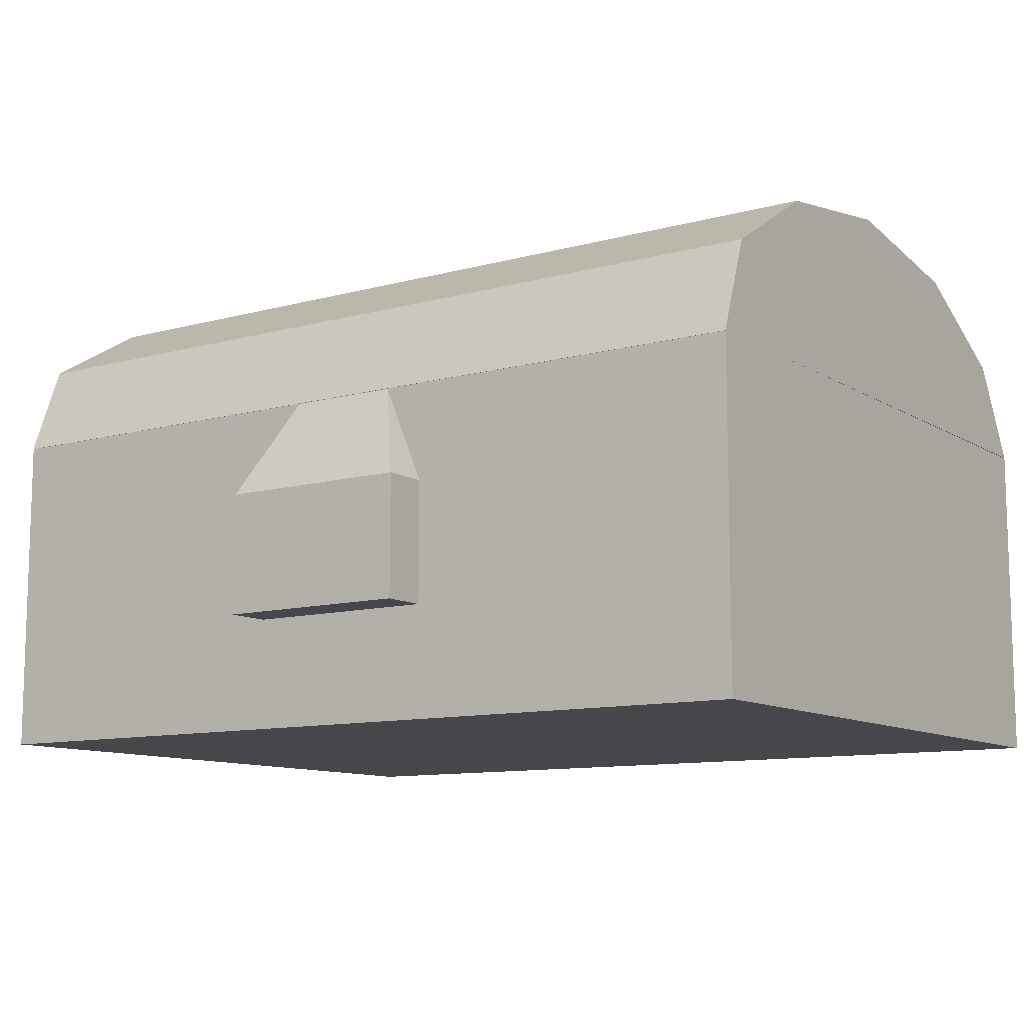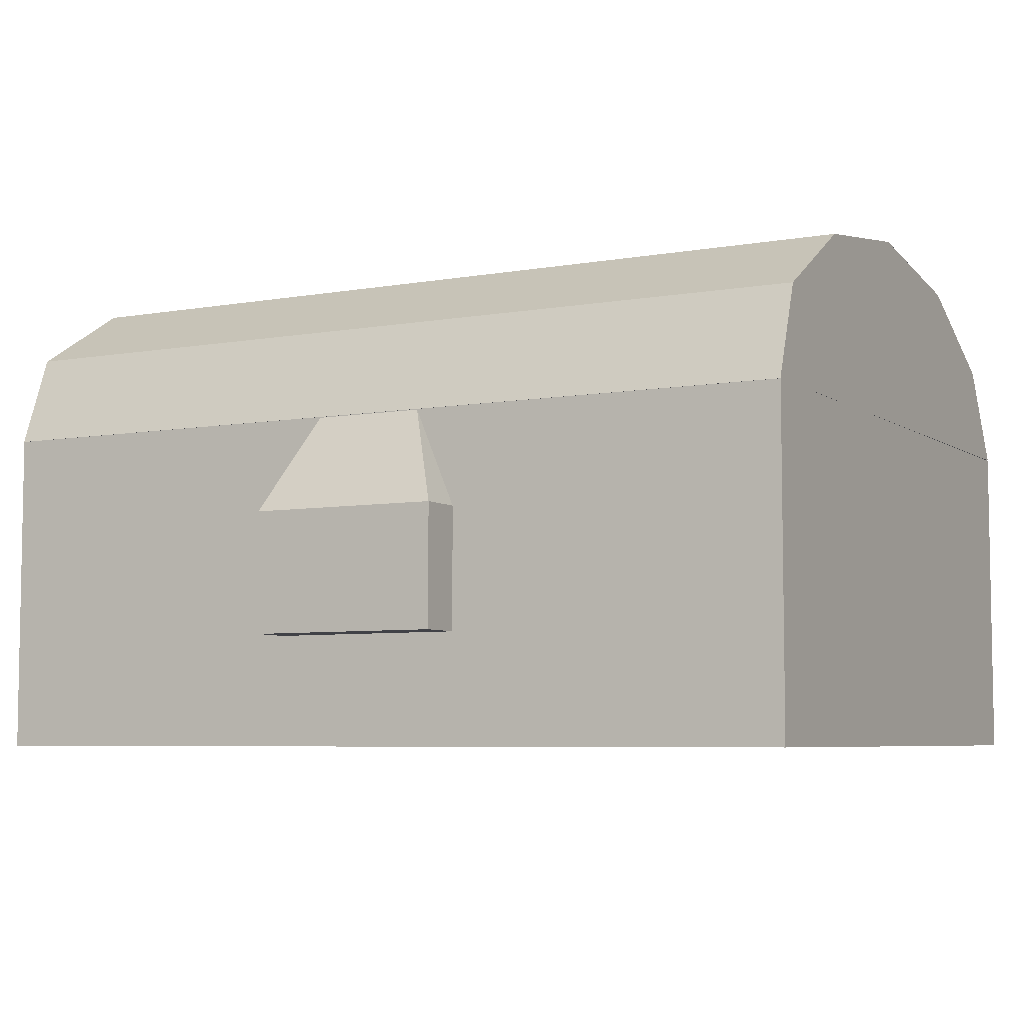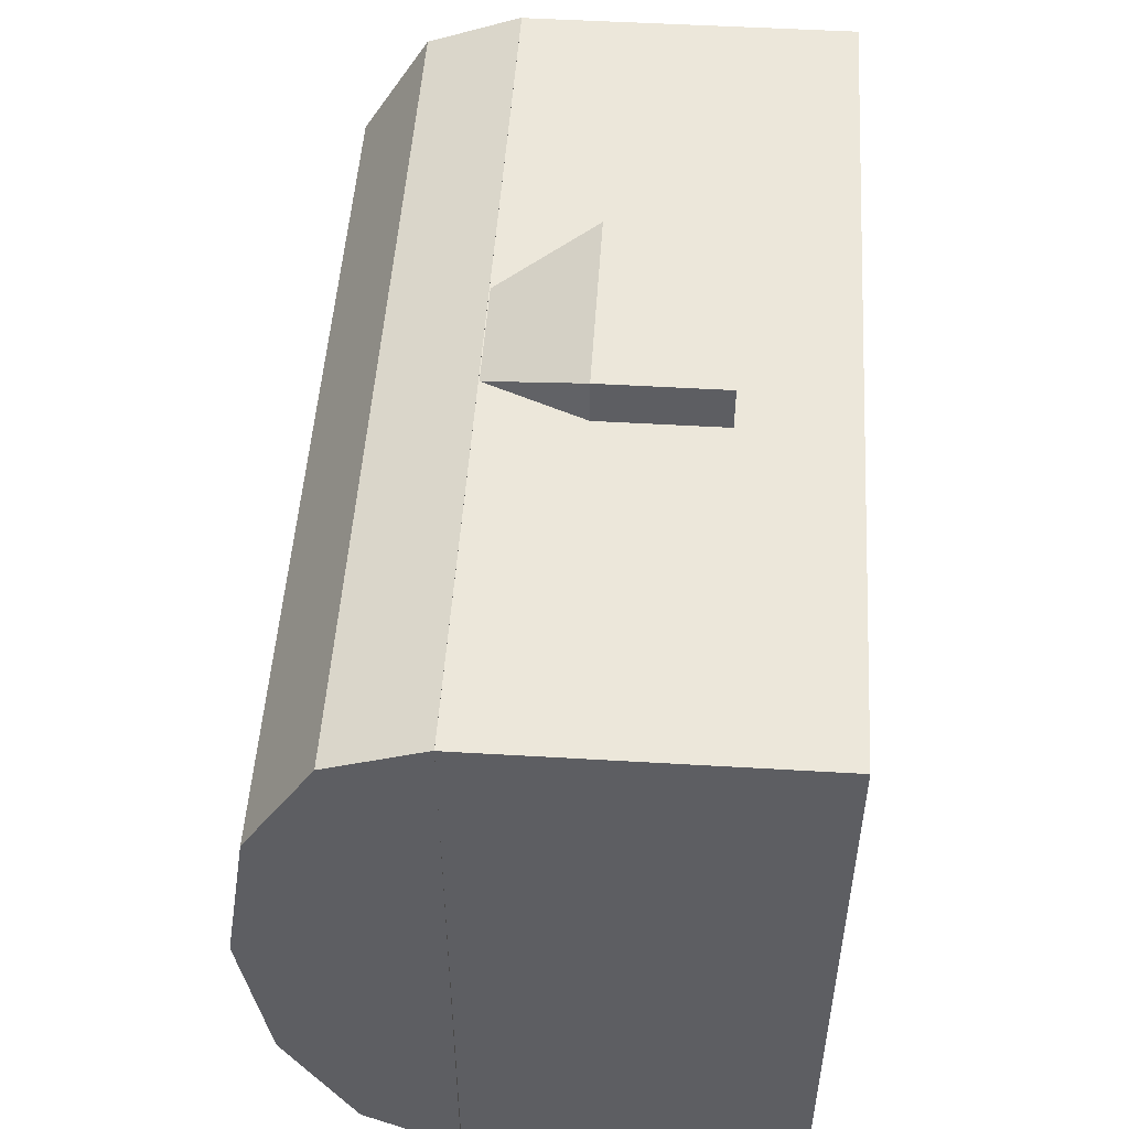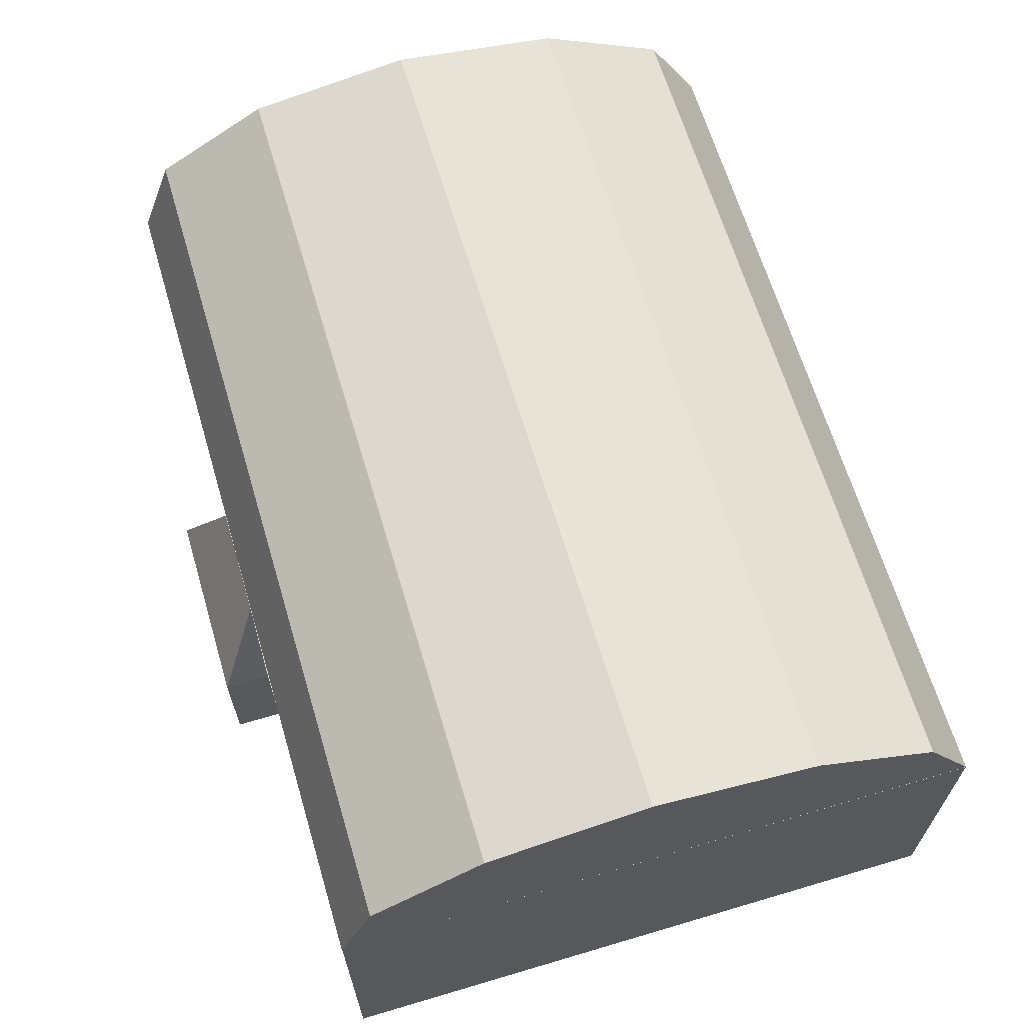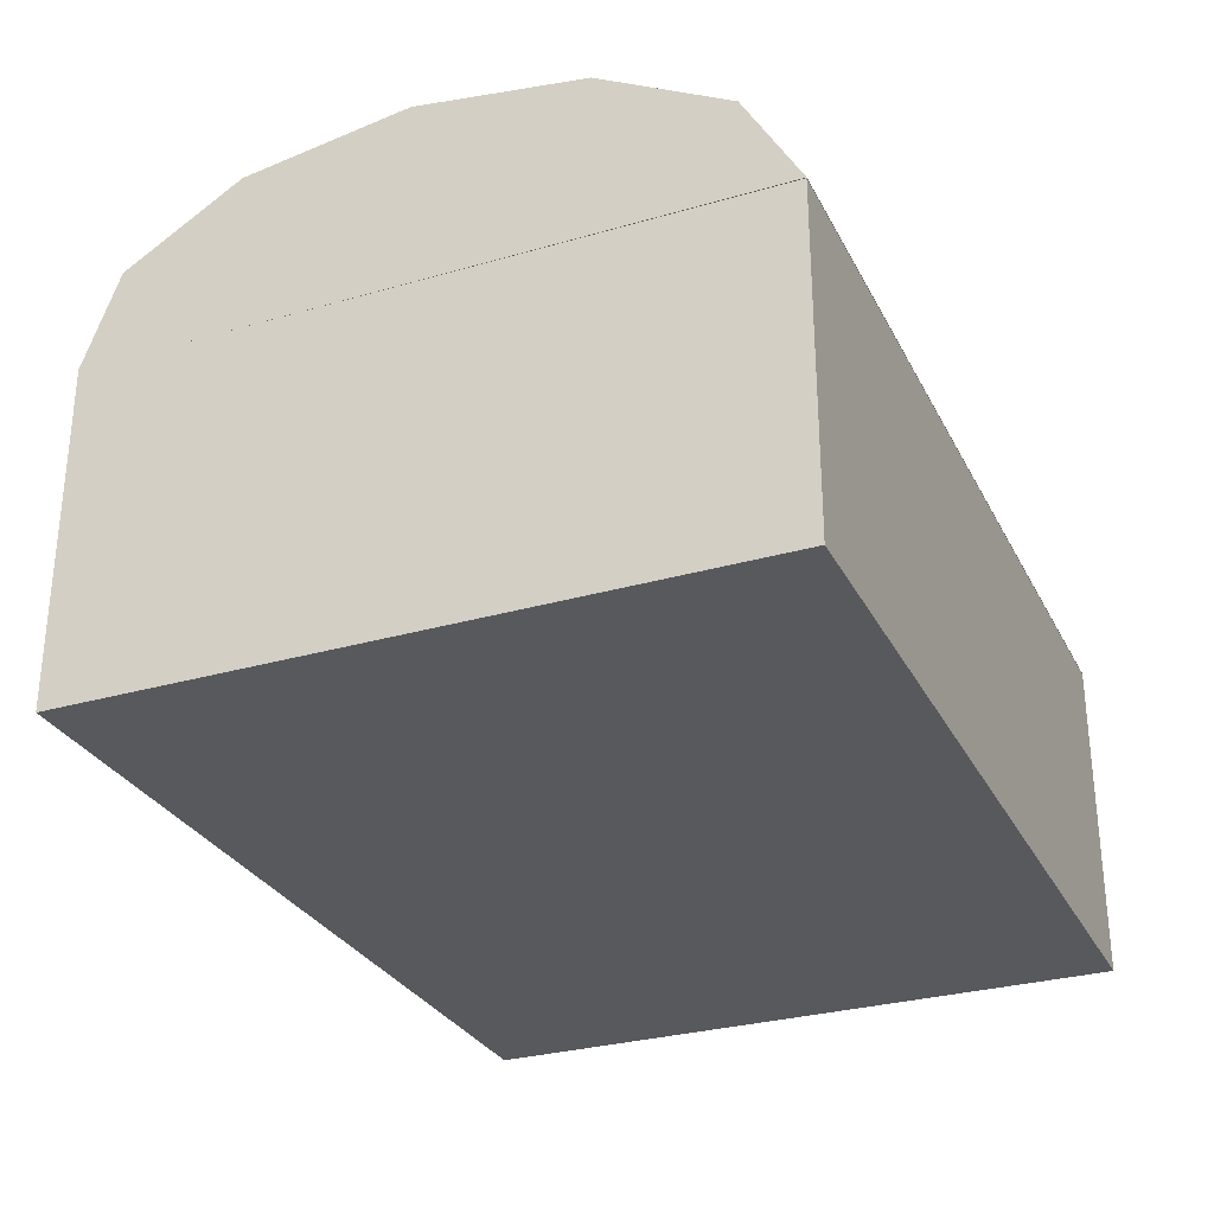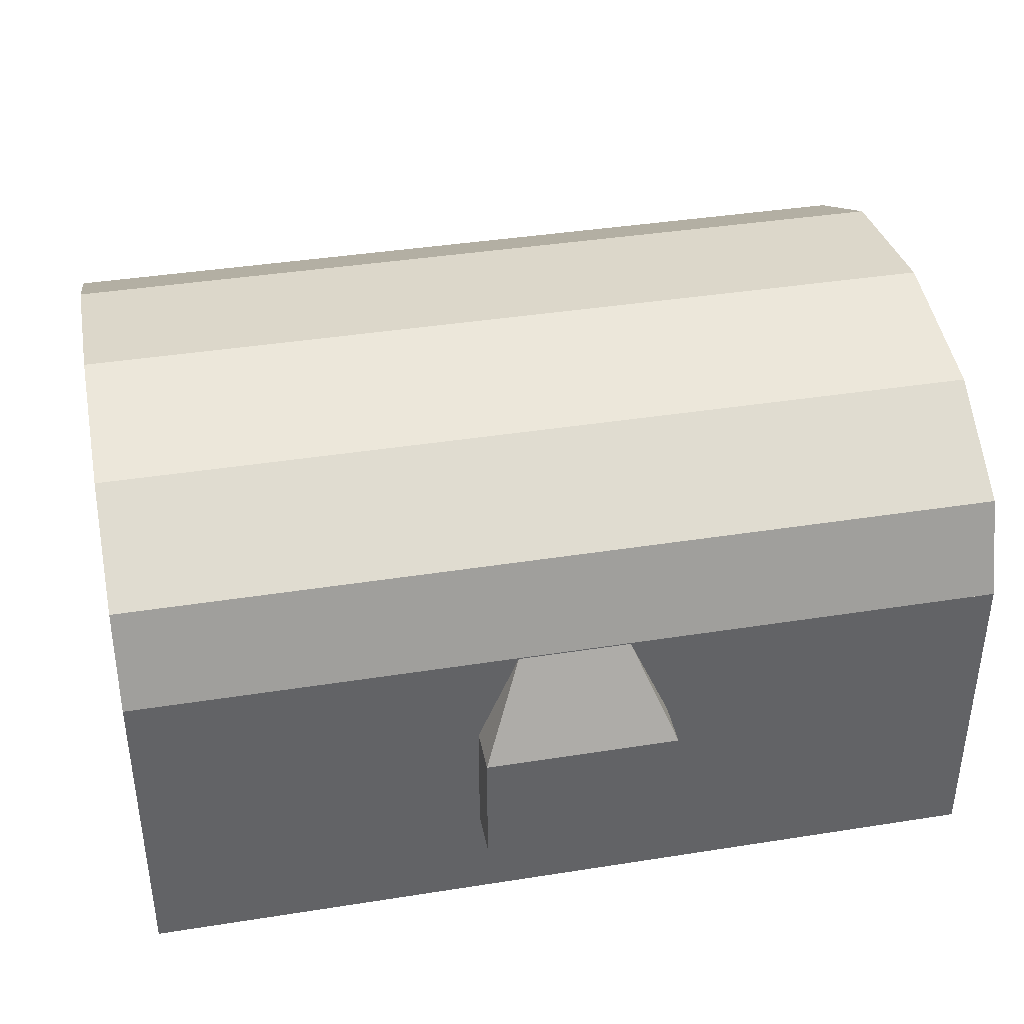
<metadata>
{"format":"obj","ext":"obj","renderer":"f3d","projection":"perspective","resolution":1024,"background":"white","views":[{"elev":-10.7,"azim":34.3,"up":"+Y"},{"elev":-6.0,"azim":28.4,"up":"+Y"},{"elev":50.6,"azim":-86.3,"up":"+Z"},{"elev":65.2,"azim":73.4,"up":"+Y"},{"elev":-29.7,"azim":113.0,"up":"+Y"},{"elev":39.6,"azim":-11.1,"up":"+Y"}]}
</metadata>
<code>
o CHESTSMALL_NW_POOR_LOCKED
v 0.09217 0.2109 0.302
v -0.08615 0.2109 0.302
v 0.09217 0.1003 0.302
v 0.09217 0.2109 0.3435
v -0.08615 0.1003 0.302
v -0.08615 0.2109 0.3435
v 0.09217 0.1003 0.3435
v -0.08615 0.1003 0.3435
v 0.4 0.3006 -0.3001
v -0.4 0.3006 -0.3001
v 0.4 0.2999 0.3004
v -0.4 0.2999 0.3004
v -0.4 0.4488 -0.1351
v 0.4 0.4488 -0.1351
v -0.4 0.3856 0.2688
v 0.4 0.3856 0.2688
v 0.4 0.4484 0.1652
v -0.4 0.4484 0.1652
v -0.4 0.3862 -0.2513
v 0.4 0.3862 -0.2513
v -0.4 0.4715 0.01738
v 0.4 0.4715 0.01738
v -0.08615 0.2109 0.3435
v 0.05455 0.2991 0.3007
v -0.04853 0.2991 0.3007
v 0.09217 0.2109 0.3435
v 0.09217 0.2109 0.302
v -0.08615 0.2109 0.302
v 0.3743 0.3 -0.2752
v -0.3743 0.3 0.2752
v -0.3743 0.02501 -0.2752
v -0.3743 0.3 -0.2752
v 0.4 1e-05 0.3
v 0.4 1e-05 -0.3
v -0.4 1e-05 -0.3
v -0.4 1e-05 0.3
v 0.3743 0.3 0.2752
v 0.3743 0.02501 -0.2752
v -0.3743 0.02501 0.2752
v 0.3743 0.02501 0.2752
v 0.4 0.3 0.3
v 0.4 0.3 -0.3
v -0.4 0.3 -0.3
v -0.4 0.3 0.3
f 8 7 4
f 3 1 4
f 6 4 1
f 4 6 8
f 8 6 2
f 1 2 6
f 5 3 7
f 4 7 3
f 7 8 5
f 2 5 8
f 24 25 23
f 23 26 24
f 24 26 27
f 25 28 23
f 12 9 11
f 13 22 14
f 12 10 9
f 22 13 21
f 12 13 10
f 14 19 13
f 19 14 20
f 9 14 22
f 11 15 12
f 12 21 13
f 15 11 16
f 9 17 11
f 18 16 17
f 11 17 16
f 12 15 18
f 16 18 15
f 10 13 19
f 20 10 19
f 10 20 9
f 14 9 20
f 12 18 21
f 17 21 18
f 21 17 22
f 9 22 17
f 39 38 31
f 35 33 36
f 29 32 31
f 39 31 32
f 33 35 34
f 40 38 39
f 34 43 42
f 42 33 34
f 36 43 35
f 43 34 35
f 43 36 44
f 36 41 44
f 33 42 41
f 41 36 33
f 37 29 38
f 31 38 29
f 40 39 30
f 32 30 39
f 38 40 37
f 30 37 40
f 29 37 41
f 44 41 37
f 41 42 29
f 32 29 42
f 42 43 32
f 30 32 43
f 37 30 44
f 43 44 30

</code>
